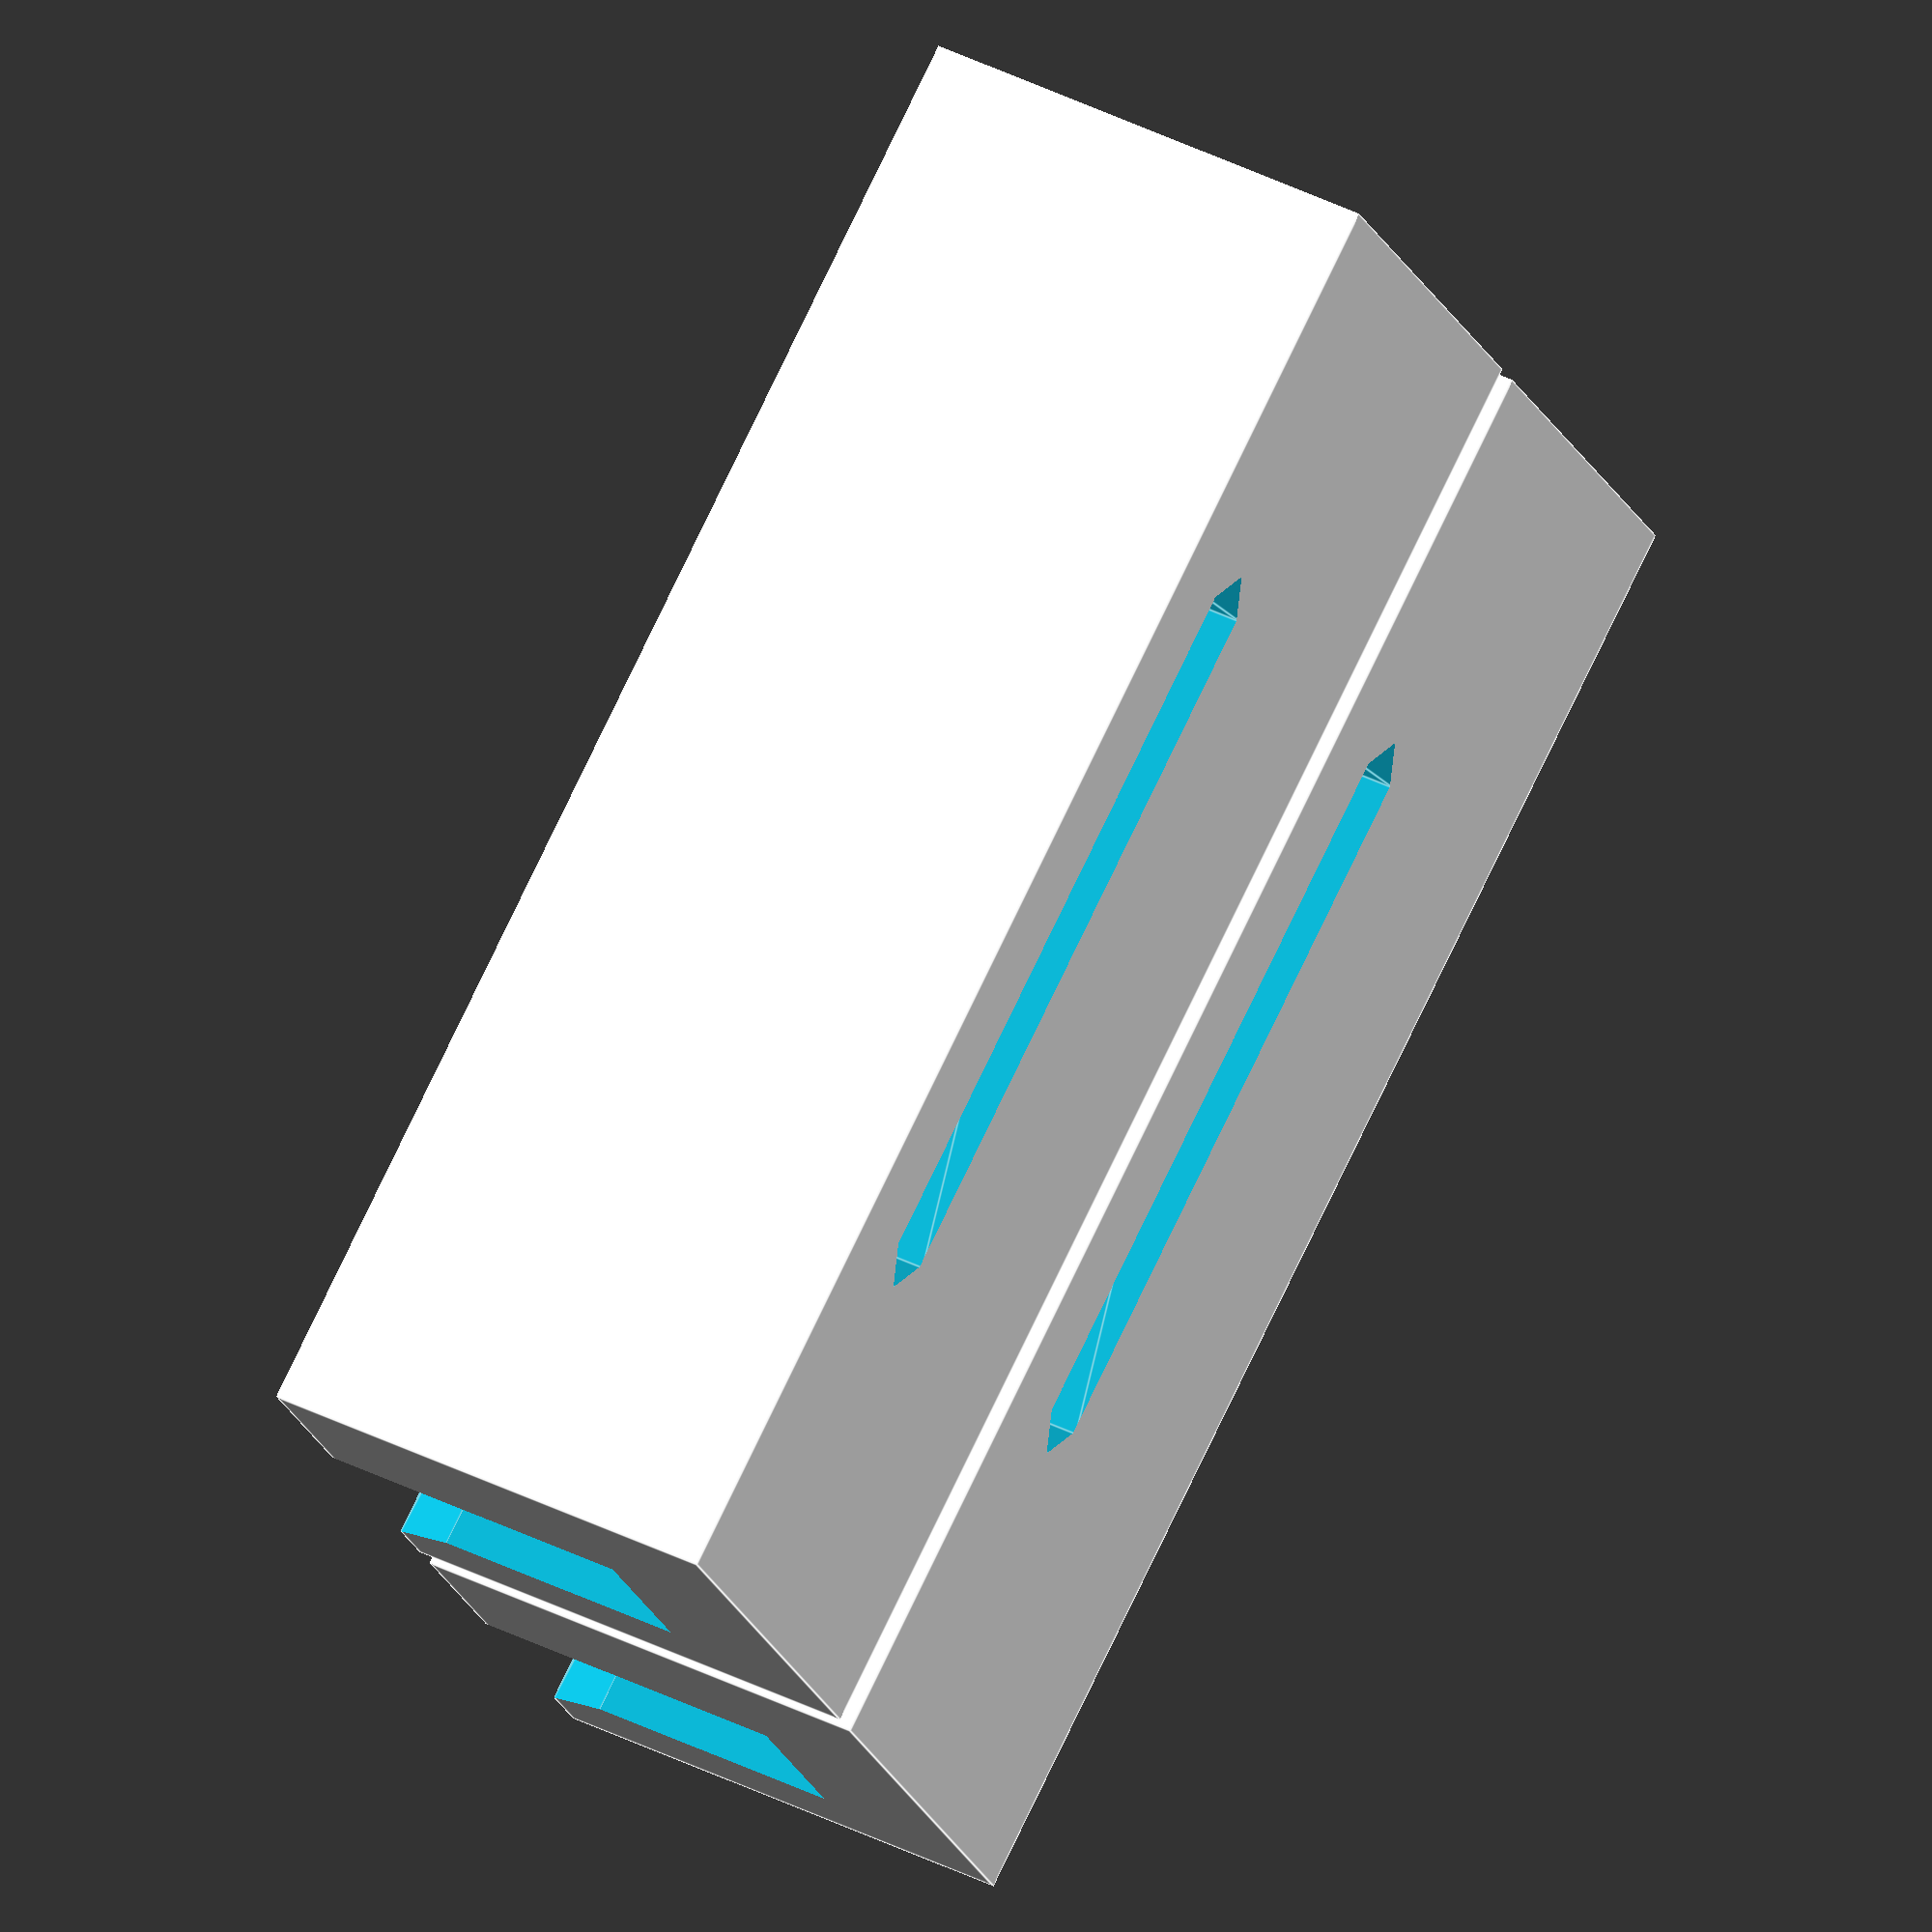
<openscad>




// preview[view:east, tilt:top diagonal]

/*[Parameters]*/

metal_bar_thickness = 2.0;      //
metal_bar_width = 22.0; //
raft_thickness = 0.8;   //
bed_thickness = 5.8;   //
clearance = 0.1;        //[0.0:0.0mm,0.1:0.1mm,0.2:0.2mm,0.3:0.3mm,0.4:0.4mm]
quantity = 2;   //[1:1,2:2,3:3,4:4]
inner_length = 10.0;    //
outer_length = 5.0;    //

/*[Hidden]*/

module anti_warping_jig() {
	fn=36;
	plate_thickness = 3.0;
	plate_side_width = 10.0;
	adj=0.1;

	all_height = metal_bar_thickness + raft_thickness + bed_thickness + clearance*2 + plate_thickness*2;
	all_width = inner_length + outer_length;
	all_depth = metal_bar_width + metal_bar_thickness*2 + clearance*4 + plate_side_width*2;

	plate_bevel_width = inner_length >= 4 ? 2 : ( inner_length >= 2 ? inner_length - 2 : 0 );
	plate_bevel_height = plate_thickness >= 2 ? 1 : ( plate_thickness >= 1 ? plate_thickness - 1 : 0 );

	//side_bevel_outer = outer_length >= 4 ? 2 : ( outer_length >= 2 ? outer_length - 2 : 0 );
	//side_bevel_inner = plate_side_width >= 4 ? 2 : ( plate_side_width >= 2 ? plate_side_width - 2 : 0 );


	for ( q = [0:quantity-1] ) {

		translate([0,q*(all_height+1.0),0]) {
			intersection() {
				union() {

					difference() {

						translate([
							-outer_length
							,-bed_thickness - clearance - plate_thickness
							,-all_depth/2
						]) {
							cube([
								all_width
								,all_height
								,all_depth
							]);
						}

						translate([
							0
							,-bed_thickness - clearance
							,-all_depth/2 - adj
						]) {
							cube([
								inner_length + adj
								,bed_thickness + clearance*2
								,all_depth + adj*2
							]);
						}

						translate([
							0
							,0
							,-all_depth/2 - adj
						]) {

							linear_extrude(height=all_depth + adj*2,center=false,convex=10) {
								polygon(points=[
									[ inner_length - plate_bevel_width , -bed_thickness - clearance + adj ]
									,[ inner_length - plate_bevel_width , -bed_thickness - clearance ]
									,[ inner_length , -bed_thickness - clearance - plate_bevel_height ]
									,[ inner_length + adj , -bed_thickness - clearance - plate_bevel_height ]
									,[ inner_length + adj , -bed_thickness - clearance + adj ]
								]);
							}

						}


						translate([
							adj
							,-clearance
							,0
						]) {

							rotate([0,-90,0]) {

								linear_extrude(height=outer_length + adj*2 , center=false,convex=10) {
									polygon(points=[
										[ metal_bar_width/2 + clearance , raft_thickness + metal_bar_thickness + clearance*2 ]
										,[ metal_bar_width/2 + clearance + metal_bar_thickness/2 + clearance , raft_thickness + metal_bar_thickness/2 + clearance ]
										,[ metal_bar_width/2 + clearance , raft_thickness ]
										,[ -metal_bar_width/2 - clearance , raft_thickness ]
										,[ -metal_bar_width/2 - clearance - metal_bar_thickness/2 - clearance , raft_thickness + metal_bar_thickness/2 + clearance ]
										,[ -metal_bar_width/2 - clearance , raft_thickness + metal_bar_thickness + clearance*2 ]
									]);
								}

							}

						}

						translate([
							0
							,-clearance
							,0
						]) {

							rotate([0,90,0]) {

								linear_extrude(height=inner_length + adj,center=false,convex=10) {
									polygon(points=[
										[ metal_bar_width/2 + clearance , raft_thickness + metal_bar_thickness + clearance*2 ]
										,[ metal_bar_width/2 + raft_thickness + metal_bar_thickness + clearance*2 + clearance , 0 ]
										,[ metal_bar_width/2 + raft_thickness + metal_bar_thickness + clearance*2 + clearance , - adj ]
										,[ -metal_bar_width/2 - raft_thickness - metal_bar_thickness - clearance*2 - clearance , - adj ]
										,[ -metal_bar_width/2 - raft_thickness - metal_bar_thickness - clearance*2 - clearance , 0 ]
										,[ -metal_bar_width/2 - clearance , raft_thickness + metal_bar_thickness + clearance*2 ]
									]);
								}

							}

						}











					}
				}
			}
		}


	}

}

anti_warping_jig();

</openscad>
<views>
elev=281.0 azim=19.1 roll=205.7 proj=o view=edges
</views>
